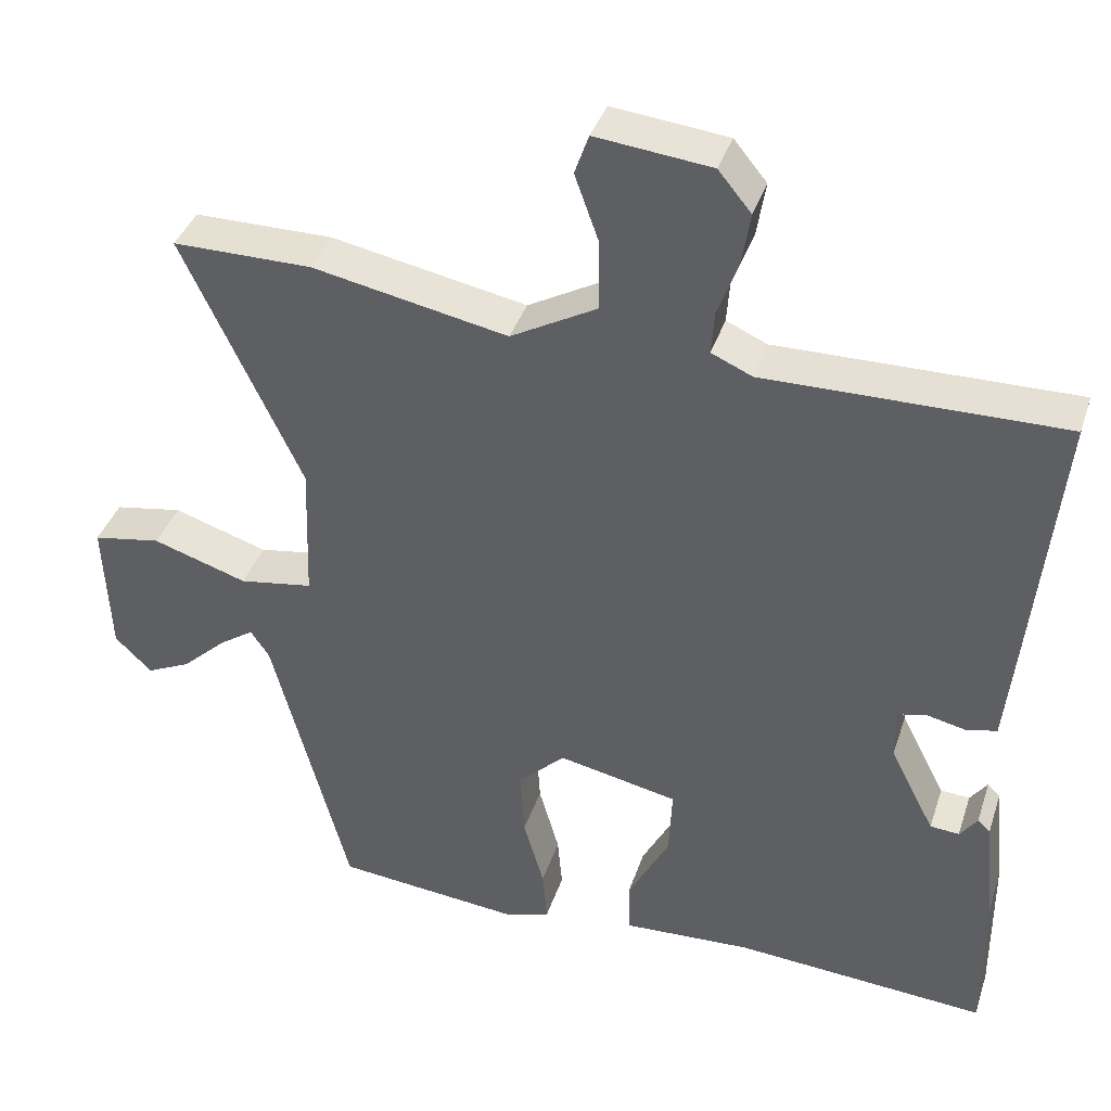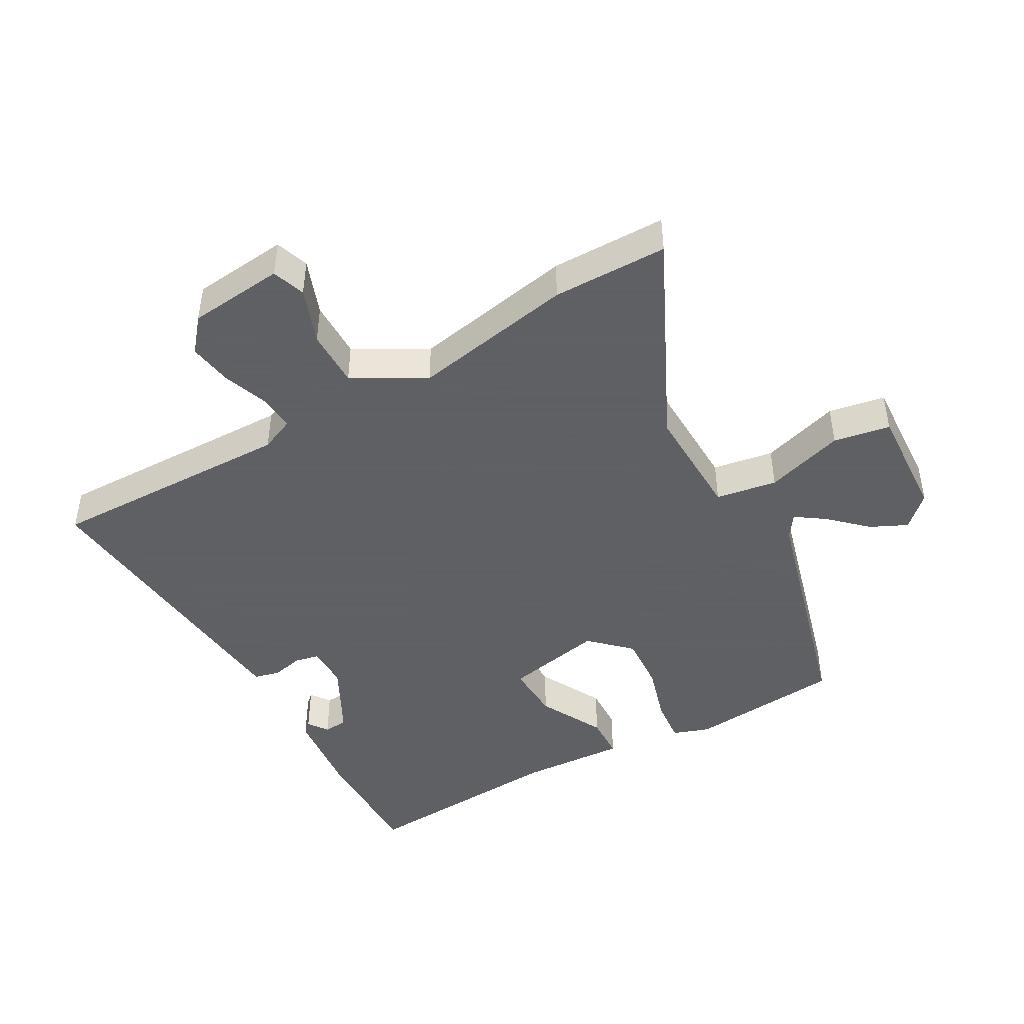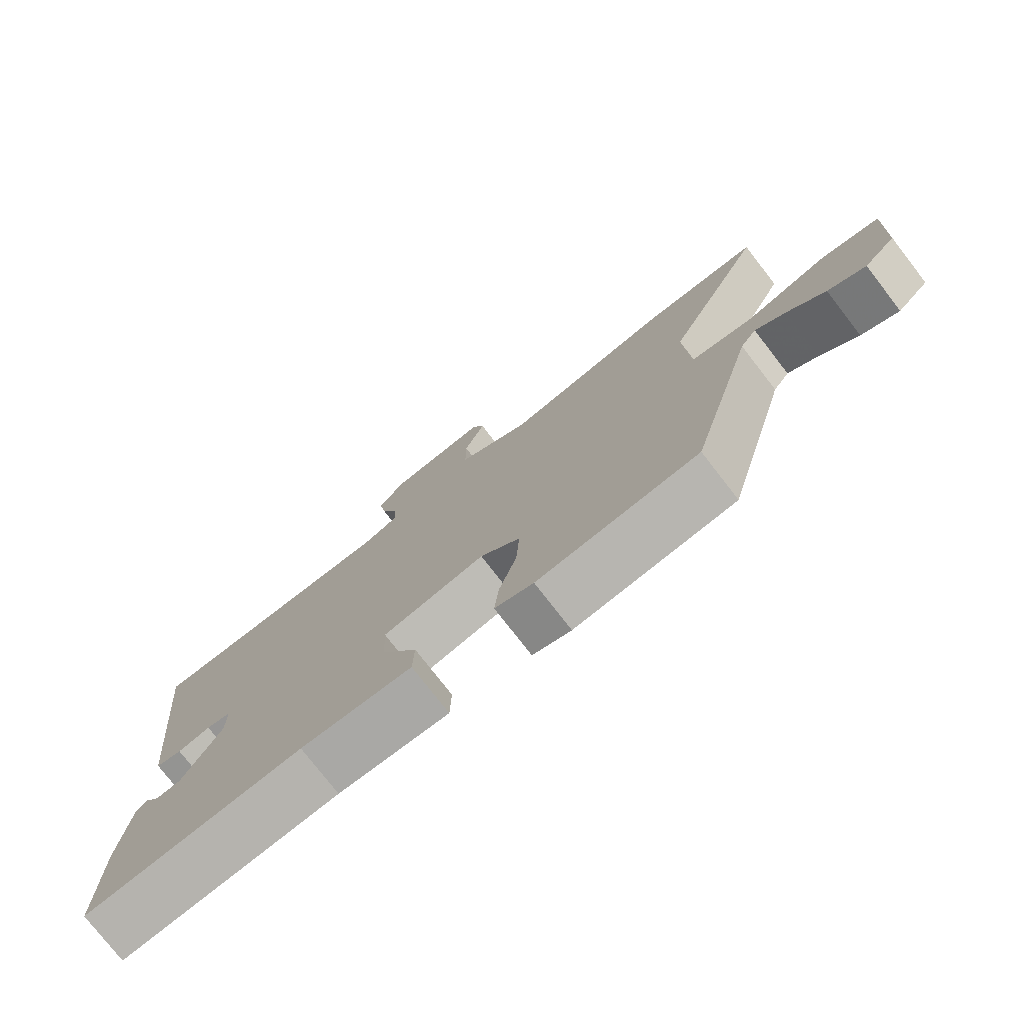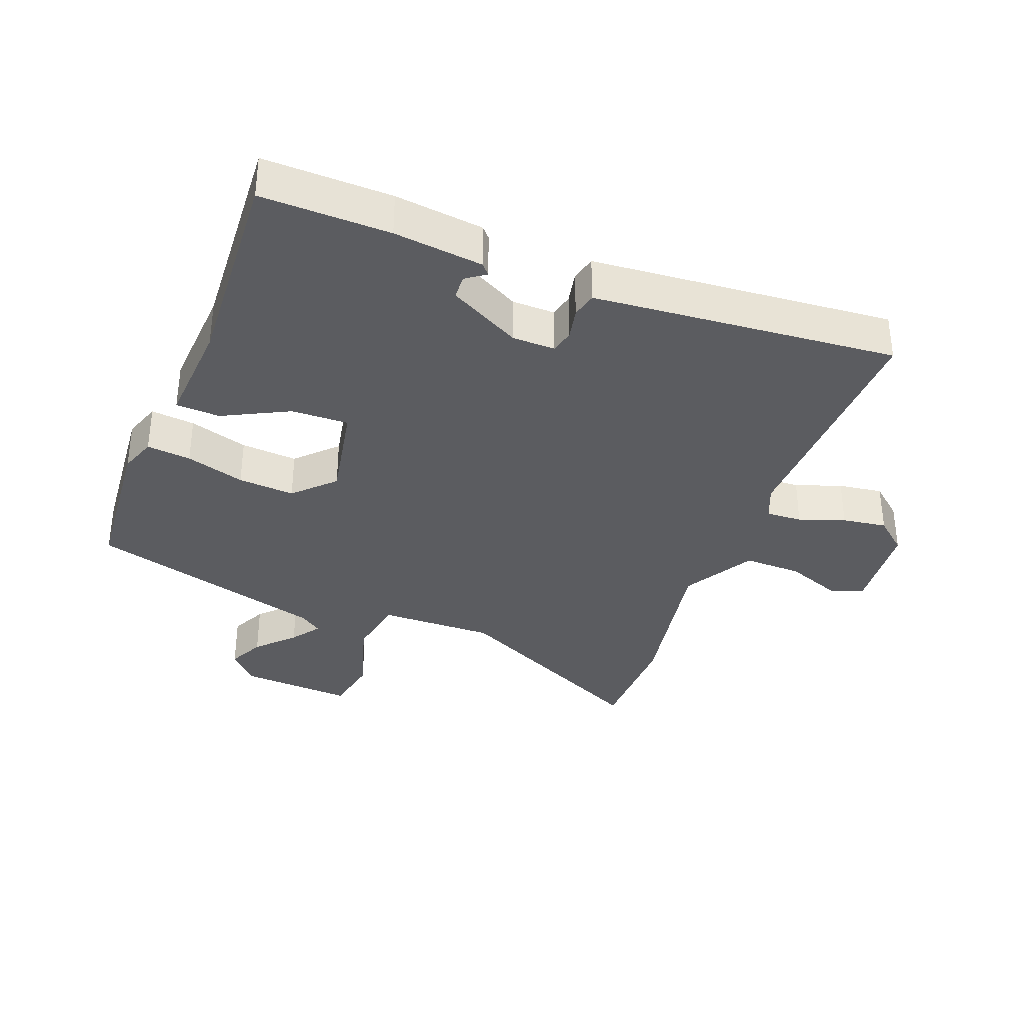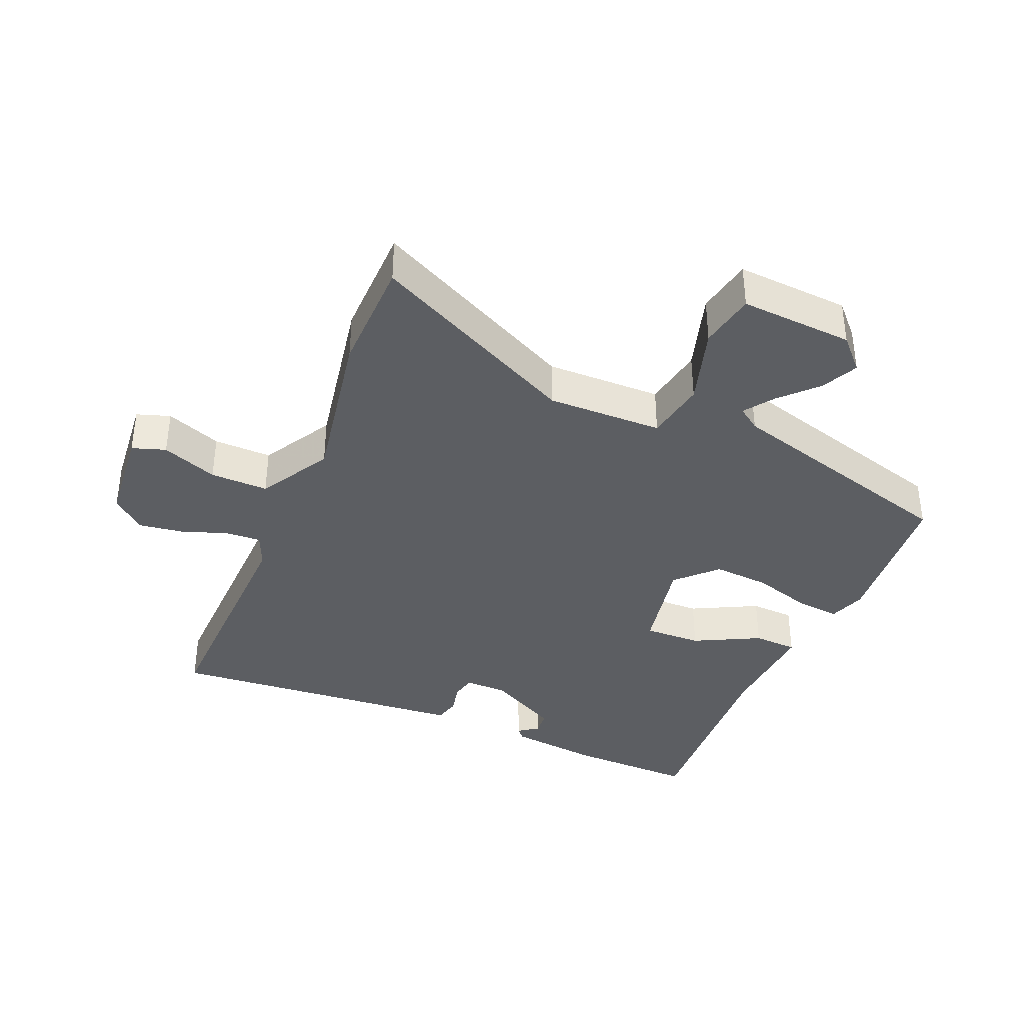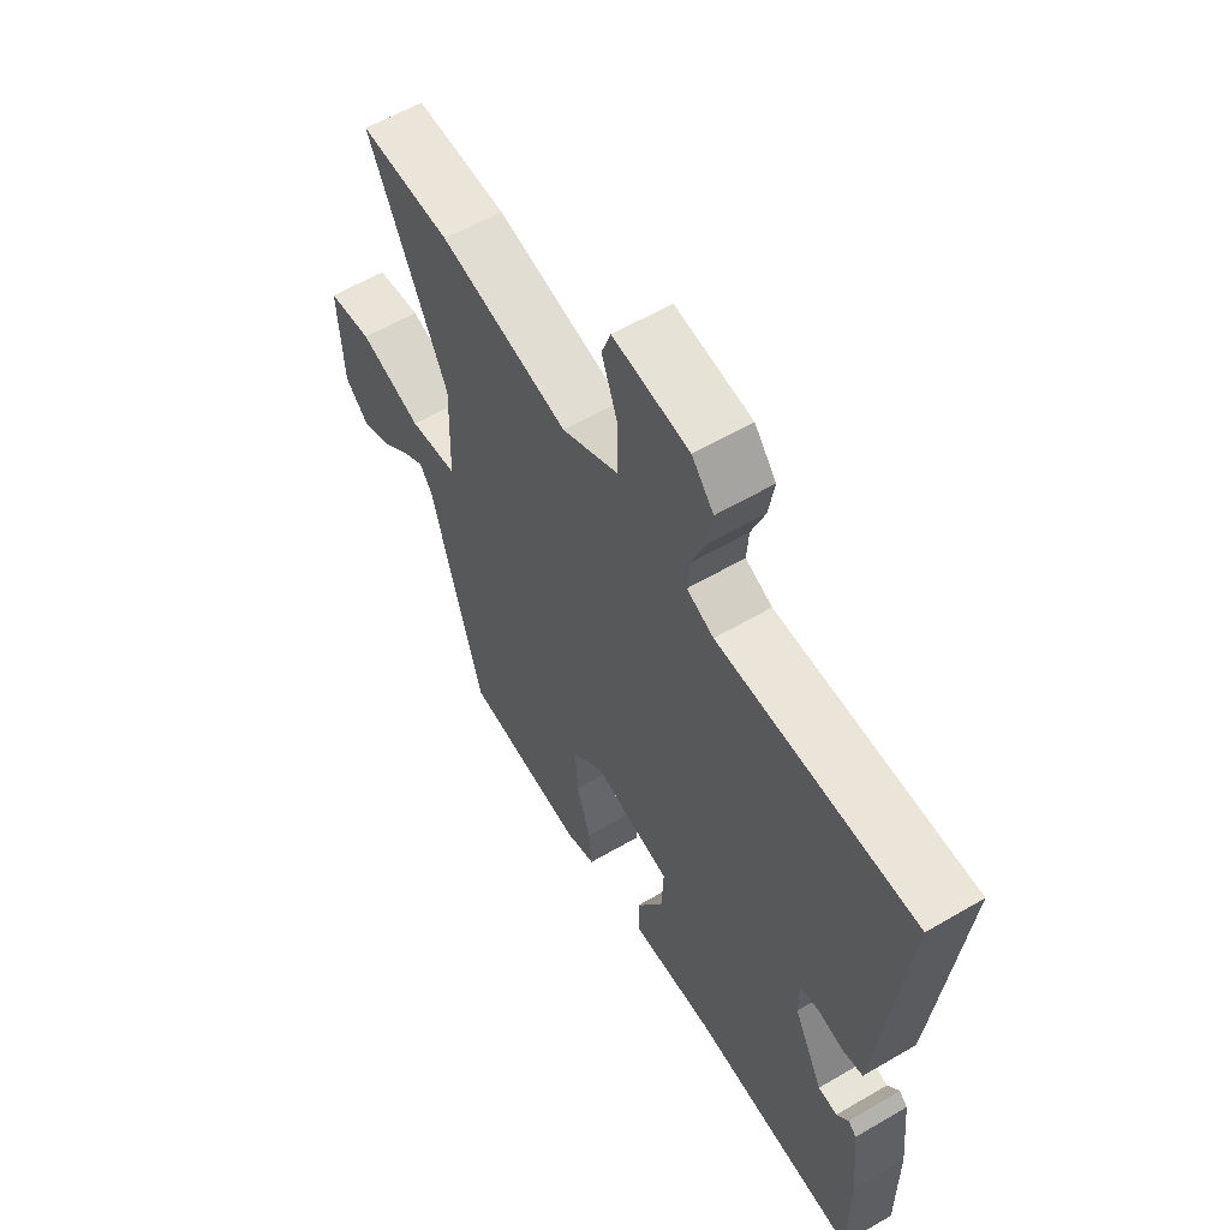
<metadata>
{"format":"obj","ext":"obj","renderer":"f3d","projection":"perspective","resolution":1024,"background":"white","views":[{"elev":38.5,"azim":-162.5,"up":"+Z"},{"elev":-45.3,"azim":29.0,"up":"+Y"},{"elev":-77.1,"azim":37.8,"up":"+Z"},{"elev":-35.1,"azim":-111.9,"up":"+Y"},{"elev":-37.8,"azim":66.2,"up":"+Y"},{"elev":59.6,"azim":-121.0,"up":"+Z"}]}
</metadata>
<code>
v 0.428 0.07 -0.505
v 0.191 0.07 -0.529
v 0.134 0.07 -0.51
v 0.14 0.07 -0.442
v 0.166 0.07 -0.351
v 0.171 0.07 -0.264
v 0.111 0.07 -0.207
v -0.041 0.07 -0.239
v -0.037 0.07 -0.327
v 0.016 0.07 -0.427
v 0.014 0.07 -0.495
v -0.15 0.07 -0.487
v -0.472 0.07 -0.511
v -0.471 0.07 -0.314
v -0.457 0.07 -0.177
v -0.441 0.07 -0.162
v -0.419 0.07 -0.192
v -0.382 0.07 -0.189
v -0.325 0.07 -0.078
v -0.325 0.07 -0.012
v -0.362 0.07 -0.004
v -0.411 0.07 -0.015
v -0.45 0.07 -0.006
v -0.457 0.07 0.061
v -0.497 0.07 0.459
v -0.118 0.07 0.455
v -0.066 0.07 0.478
v -0.07 0.07 0.533
v -0.096 0.07 0.603
v -0.107 0.07 0.671
v -0.065 0.07 0.722
v 0.082 0.07 0.738
v 0.1 0.07 0.687
v 0.069 0.07 0.601
v 0.069 0.07 0.512
v 0.179 0.07 0.451
v 0.428 0.07 0.5
v 0.605 0.07 0.5
v 0.454 0.07 0.179
v 0.46 0.07 0.002
v 0.554 0.07 -0.013
v 0.675 0.07 0.026
v 0.762 0.07 0.011
v 0.754 0.07 -0.163
v 0.707 0.07 -0.209
v 0.651 0.07 -0.183
v 0.595 0.07 -0.131
v 0.55 0.07 -0.1
v 0.526 0.07 -0.135
v 0.428 0 -0.505
v 0.191 0 -0.529
v 0.134 0 -0.51
v 0.14 0 -0.442
v 0.166 0 -0.351
v 0.171 0 -0.264
v 0.111 0 -0.207
v -0.041 0 -0.239
v -0.037 0 -0.327
v 0.016 0 -0.427
v 0.014 0 -0.495
v -0.15 0 -0.487
v -0.472 0 -0.511
v -0.471 0 -0.314
v -0.457 0 -0.177
v -0.441 0 -0.162
v -0.419 0 -0.192
v -0.382 0 -0.189
v -0.325 0 -0.078
v -0.325 0 -0.012
v -0.362 0 -0.004
v -0.411 0 -0.015
v -0.45 0 -0.006
v -0.457 0 0.061
v -0.497 0 0.459
v -0.118 0 0.455
v -0.066 0 0.478
v -0.07 0 0.533
v -0.096 0 0.603
v -0.107 0 0.671
v -0.065 0 0.722
v 0.082 0 0.738
v 0.1 0 0.687
v 0.069 0 0.601
v 0.069 0 0.512
v 0.179 0 0.451
v 0.428 0 0.5
v 0.605 0 0.5
v 0.454 0 0.179
v 0.46 0 0.002
v 0.554 0 -0.013
v 0.675 0 0.026
v 0.762 0 0.011
v 0.754 0 -0.163
v 0.707 0 -0.209
v 0.651 0 -0.183
v 0.595 0 -0.131
v 0.55 0 -0.1
v 0.526 0 -0.135
f 44 45 46 47
f 44 47 48
f 41 42 43 44
f 40 41 44 48
f 36 37 38 39
f 35 36 39 40
f 31 32 33 34
f 31 34 35
f 28 29 30 31
f 27 28 31 35
f 26 27 35 40
f 21 22 23 24
f 20 21 24 25
f 14 15 16 17
f 12 13 14 17
f 12 17 18
f 9 10 11 12
f 8 9 12 18
f 7 8 18 19
f 2 3 4 5
f 49 1 2 5
f 49 5 6
f 48 49 6 7
f 20 25 26 40
f 20 40 48
f 7 19 20 48
f 96 95 94 93
f 97 96 93
f 93 92 91 90
f 97 93 90 89
f 88 87 86 85
f 89 88 85 84
f 83 82 81 80
f 84 83 80
f 80 79 78 77
f 84 80 77 76
f 89 84 76 75
f 73 72 71 70
f 74 73 70 69
f 66 65 64 63
f 66 63 62 61
f 67 66 61
f 61 60 59 58
f 67 61 58 57
f 68 67 57 56
f 54 53 52 51
f 54 51 50 98
f 55 54 98
f 56 55 98 97
f 89 75 74 69
f 97 89 69
f 97 69 68 56
f 1 50 51 2
f 2 51 52 3
f 3 52 53 4
f 4 53 54 5
f 5 54 55 6
f 6 55 56 7
f 7 56 57 8
f 8 57 58 9
f 9 58 59 10
f 10 59 60 11
f 11 60 61 12
f 12 61 62 13
f 13 62 63 14
f 14 63 64 15
f 15 64 65 16
f 16 65 66 17
f 17 66 67 18
f 18 67 68 19
f 19 68 69 20
f 20 69 70 21
f 21 70 71 22
f 22 71 72 23
f 23 72 73 24
f 24 73 74 25
f 25 74 75 26
f 26 75 76 27
f 27 76 77 28
f 28 77 78 29
f 29 78 79 30
f 30 79 80 31
f 31 80 81 32
f 32 81 82 33
f 33 82 83 34
f 34 83 84 35
f 35 84 85 36
f 36 85 86 37
f 37 86 87 38
f 38 87 88 39
f 39 88 89 40
f 40 89 90 41
f 41 90 91 42
f 42 91 92 43
f 43 92 93 44
f 44 93 94 45
f 45 94 95 46
f 46 95 96 47
f 47 96 97 48
f 48 97 98 49
f 49 98 50 1

</code>
